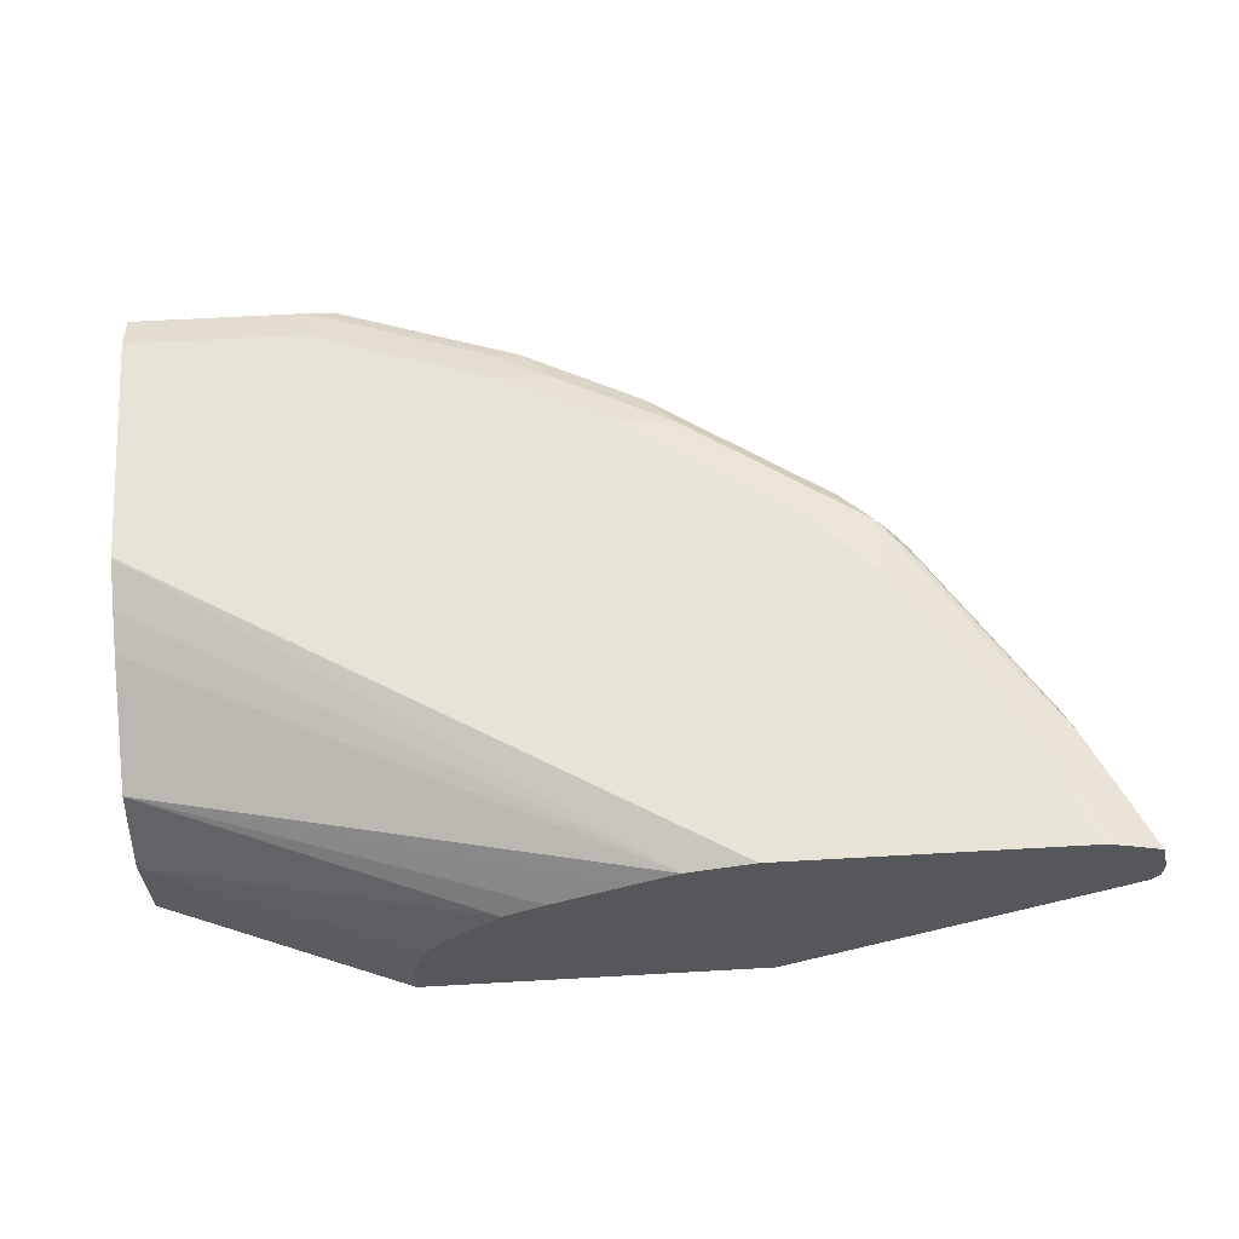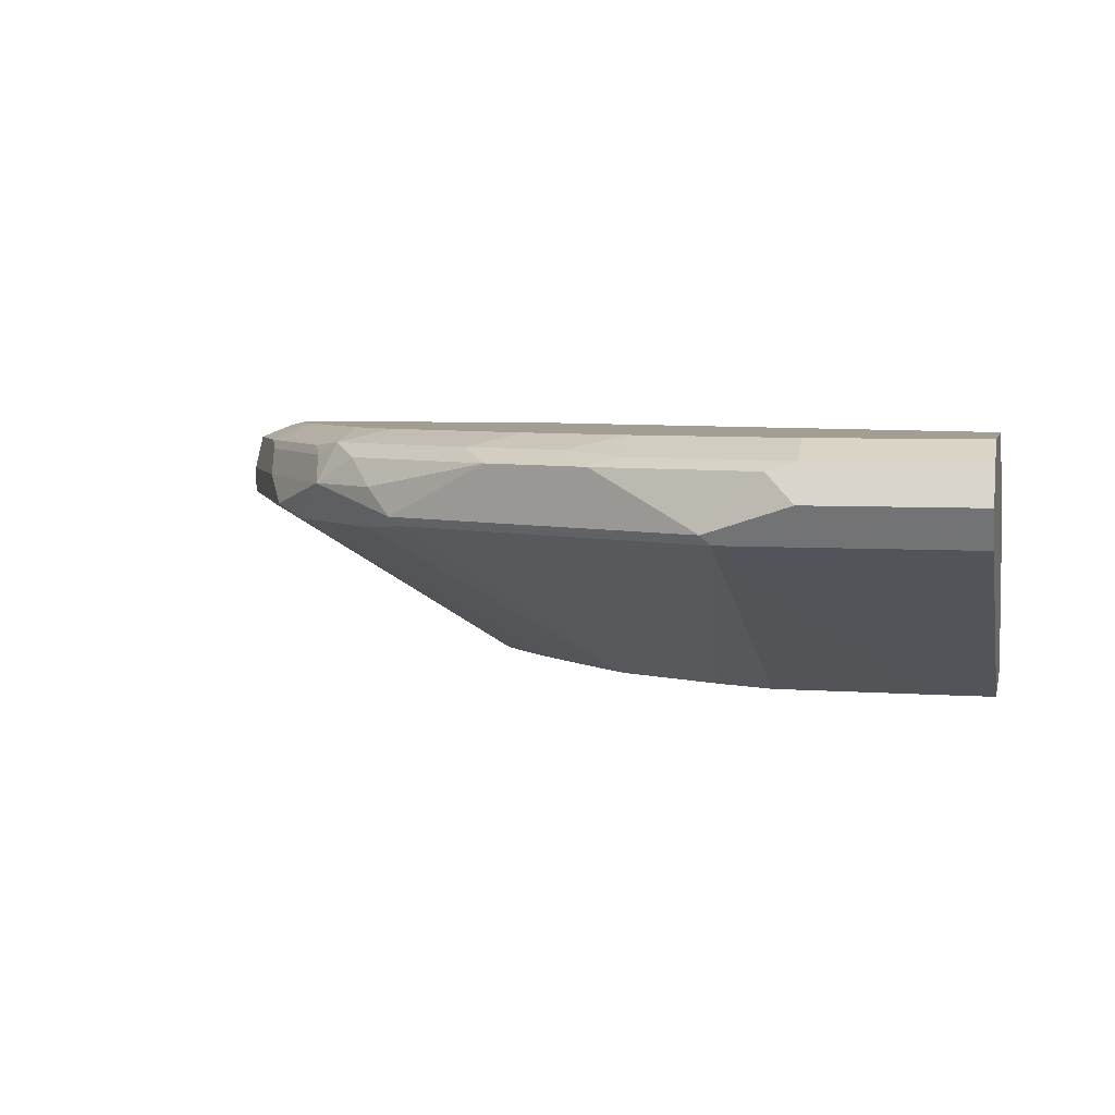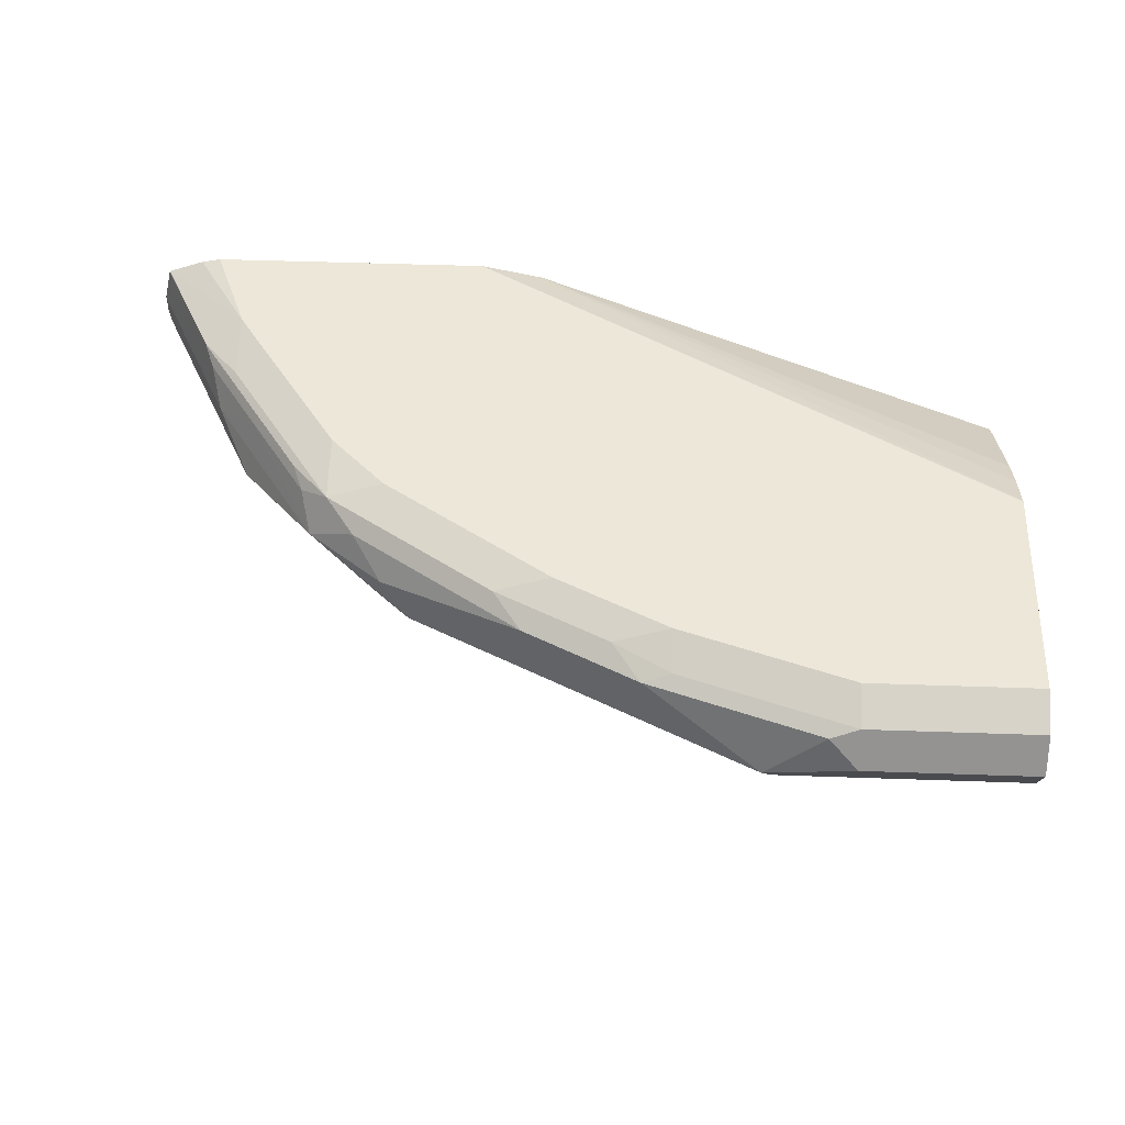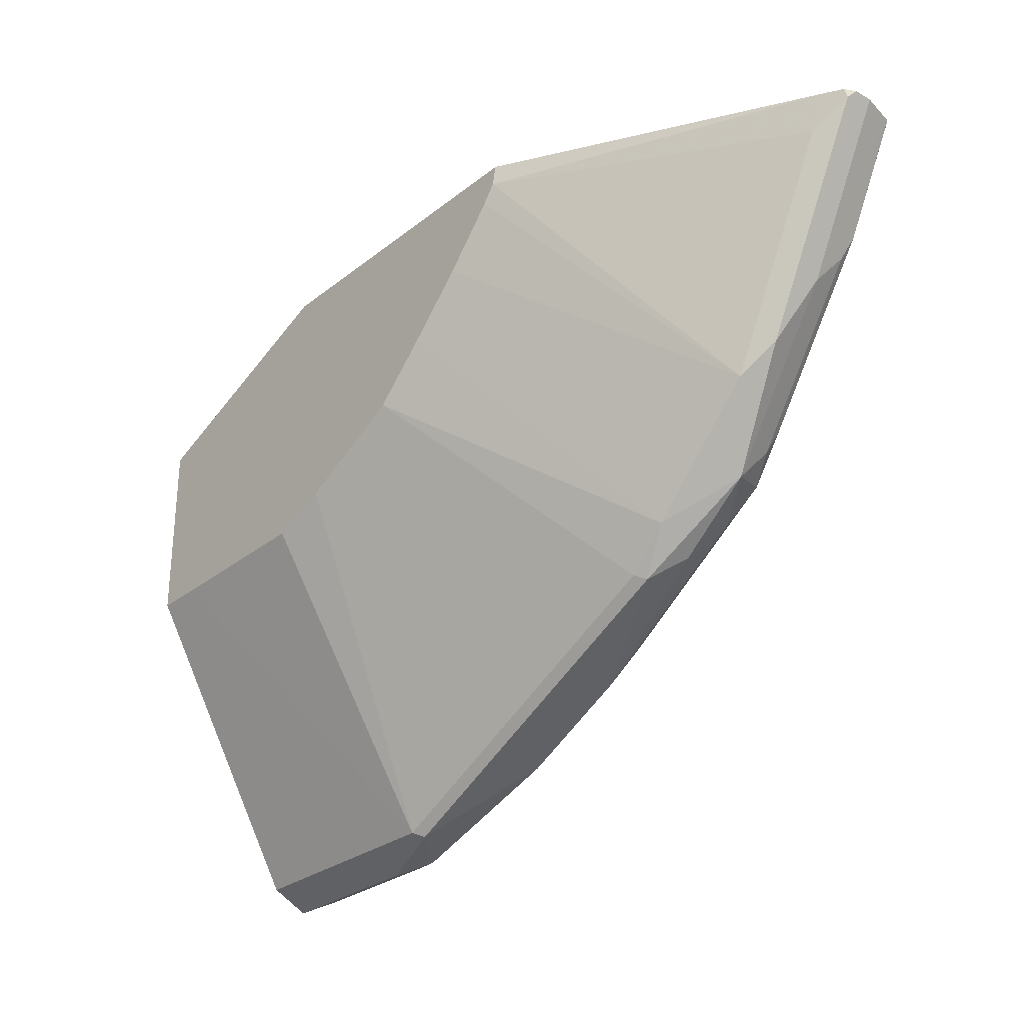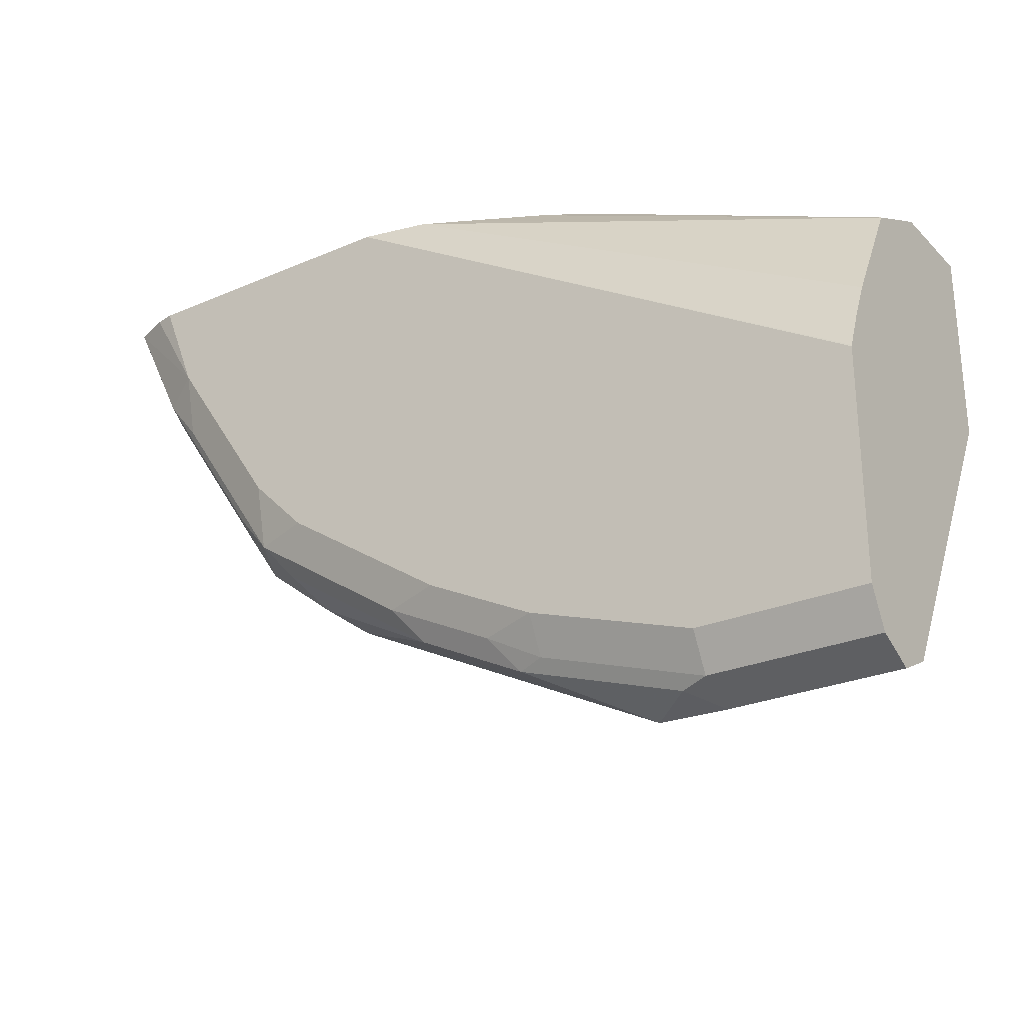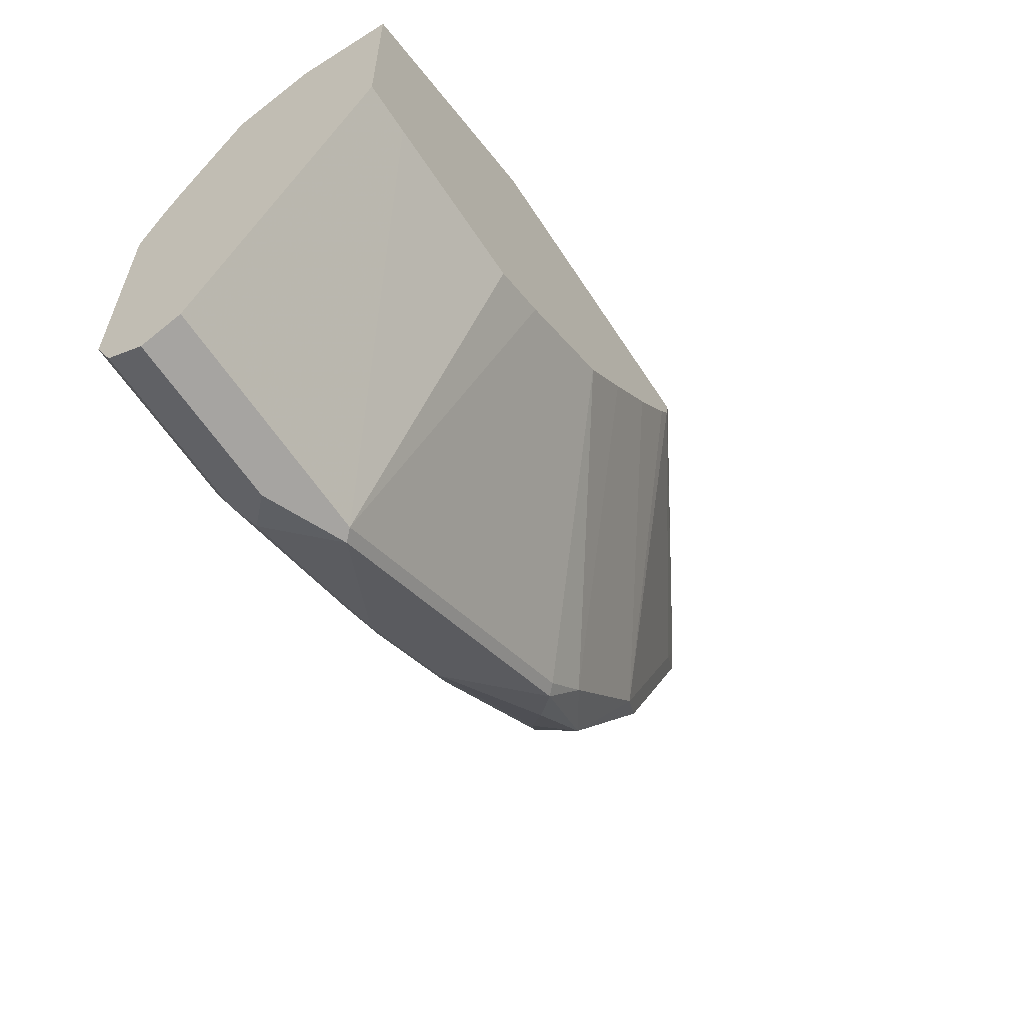
<metadata>
{"format":"obj","ext":"obj","renderer":"f3d","projection":"perspective","resolution":1024,"background":"white","views":[{"elev":62.4,"azim":-3.3,"up":"+Y"},{"elev":5.0,"azim":-167.1,"up":"+Y"},{"elev":49.6,"azim":-177.8,"up":"+Y"},{"elev":-28.7,"azim":49.2,"up":"+Z"},{"elev":-26.5,"azim":-145.9,"up":"+Z"},{"elev":-59.6,"azim":-57.3,"up":"+Z"}]}
</metadata>
<code>
v 0.0008702 0.7288 -0.6521
v 0.0008702 0.7033 -0.6393
v 0.0008702 0.7544 -0.6393
v 0.1151 0.7288 -0.6521
v 0.0008702 0.5873 -0.4367
v 0.1663 0.7033 -0.6393
v 0.0008702 0.7672 -0.6138
v 0.1151 0.7544 -0.6393
v 0.1343 0.748 -0.6425
v 0.1727 0.7097 -0.6425
v 0.0008702 0.5873 -0.3069
v 0.03553 0.5873 -0.4367
v 0.1933 0.5873 -0.419
v 0.1535 0.5873 -0.4353
v 0.243 0.7033 -0.601
v 0.0008702 0.7672 -0.4603
v 0.1151 0.7672 -0.6138
v 0.2302 0.7544 -0.601
v 0.2494 0.748 -0.6042
v 0.2813 0.7288 -0.5882
v 0.4028 0.7097 -0.5275
v 0.0008702 0.6521 -0.3069
v 0.1654 0.5873 -0.2434
v 0.3964 0.7033 -0.5243
v 0.27 0.5873 -0.3807
v 0.0008702 0.767 -0.4593
v 0.3704 0.7672 -0.2434
v 0.2302 0.7672 -0.5754
v 0.2685 0.7576 -0.5802
v 0.326 0.748 -0.5658
v 0.358 0.7288 -0.5498
v 0.4219 0.7288 -0.5131
v 0.4731 0.7288 -0.4731
v 0.4267 0.7001 -0.4987
v 0.0008702 0.6777 -0.3197
v 0.1654 0.6138 -0.2434
v 0.172 0.6389 -0.2434
v 0.1764 0.6521 -0.2434
v 0.1852 0.6654 -0.2434
v 0.2236 0.7037 -0.2434
v 0.3908 0.5873 -0.2434
v 0.3069 0.5873 -0.3453
v 0.0008702 0.7554 -0.431
v 0.3272 0.7576 -0.2434
v 0.3421 0.7609 -0.2434
v 0.5622 0.7672 -0.2434
v 0.3069 0.7672 -0.537
v 0.3452 0.7576 -0.5418
v 0.4411 0.748 -0.4891
v 0.4794 0.748 -0.4507
v 0.5178 0.748 -0.3932
v 0.5498 0.7288 -0.358
v 0.5274 0.7097 -0.4028
v 0.5034 0.7001 -0.422
v 0.4603 0.7576 -0.4651
v 0.0008702 0.7033 -0.3325
v 0.2505 0.7193 -0.2434
v 0.388 0.5873 -0.2567
v 0.5938 0.7022 -0.2434
v 0.3452 0.5873 -0.3069
v 0.0008702 0.744 -0.4068
v 0.3018 0.745 -0.2434
v 0.5754 0.7643 -0.2434
v 0.537 0.7672 -0.3069
v 0.4219 0.7672 -0.4603
v 0.4859 0.7544 -0.4348
v 0.5626 0.7544 -0.3197
v 0.5562 0.748 -0.3357
v 0.5946 0.748 -0.2589
v 0.6072 0.7288 -0.2434
v 0.6072 0.7156 -0.2434
v 0.5658 0.7097 -0.3261
v 0.5418 0.7001 -0.3453
v 0.3792 0.5873 -0.2685
v 0.4603 0.7672 -0.422
v 0.537 0.7576 -0.35
v 0.5802 0.7001 -0.2685
v 0.6041 0.7097 -0.2494
v 0.6031 0.7077 -0.2434
v 0.6006 0.7545 -0.2434
v 0.6008 0.7542 -0.2434
v 0.6009 0.7536 -0.2434
f 30 49 32
f 33 53 54
f 32 49 33
f 33 50 51
f 33 51 52
f 33 52 53
f 30 55 49
f 34 54 42
f 33 49 55
f 33 55 50
f 30 48 55
f 35 40 56
f 40 57 56
f 41 58 59
f 42 54 60
f 43 61 44
f 33 54 34
f 28 48 29
f 25 34 42
f 26 45 27
f 44 61 56
f 23 80 63
f 23 63 46
f 23 46 27
f 23 27 45
f 23 45 44
f 23 44 62
f 28 47 48
f 23 62 57
f 23 40 39
f 23 39 38
f 23 38 37
f 23 37 36
f 24 34 25
f 26 43 44
f 26 44 45
f 23 57 40
f 44 56 62
f 56 57 62
f 47 65 55
f 23 81 80
f 58 73 77
f 58 77 59
f 59 77 78
f 59 78 79
f 63 80 64
f 64 80 67
f 64 67 76
f 66 76 67
f 67 80 81
f 67 81 82
f 67 82 69
f 69 82 70
f 71 79 78
f 71 78 72
f 72 78 73
f 73 78 77
f 55 76 66
f 46 63 64
f 55 64 76
f 55 65 75
f 47 55 48
f 50 66 51
f 50 55 66
f 51 66 67
f 51 67 68
f 51 68 52
f 52 68 67
f 52 67 69
f 52 69 70
f 52 70 71
f 52 71 72
f 52 72 53
f 53 72 73
f 53 73 54
f 54 73 58
f 54 58 74
f 54 74 60
f 55 75 64
f 23 82 81
f 22 36 37
f 23 71 70
f 3 17 8
f 4 9 10
f 5 12 14
f 23 70 82
f 5 13 25
f 5 25 42
f 5 42 60
f 3 7 17
f 5 60 74
f 5 58 41
f 5 41 23
f 5 23 11
f 6 13 14
f 6 14 12
f 6 10 15
f 6 15 13
f 5 74 58
f 7 16 27
f 2 12 5
f 1 6 2
f 1 2 5
f 1 5 11
f 1 11 22
f 1 22 35
f 1 35 56
f 1 56 61
f 1 61 43
f 2 6 12
f 1 43 26
f 1 16 7
f 1 7 3
f 1 3 8
f 1 8 9
f 1 9 4
f 1 4 10
f 1 10 6
f 1 26 16
f 7 27 46
f 5 14 13
f 7 64 75
f 19 48 30
f 19 30 31
f 19 31 20
f 20 31 21
f 21 31 30
f 21 30 32
f 21 32 33
f 19 29 48
f 21 33 34
f 22 37 38
f 22 38 39
f 22 39 40
f 7 46 64
f 23 41 59
f 23 59 79
f 23 79 71
f 21 34 24
f 18 29 19
f 22 40 35
f 16 26 27
f 18 28 29
f 7 75 65
f 7 47 28
f 7 28 17
f 8 17 28
f 8 28 18
f 8 18 19
f 8 19 9
f 7 65 47
f 10 19 20
f 10 20 21
f 10 21 15
f 11 23 36
f 11 36 22
f 13 15 24
f 13 24 25
f 9 19 10
f 15 21 24

</code>
